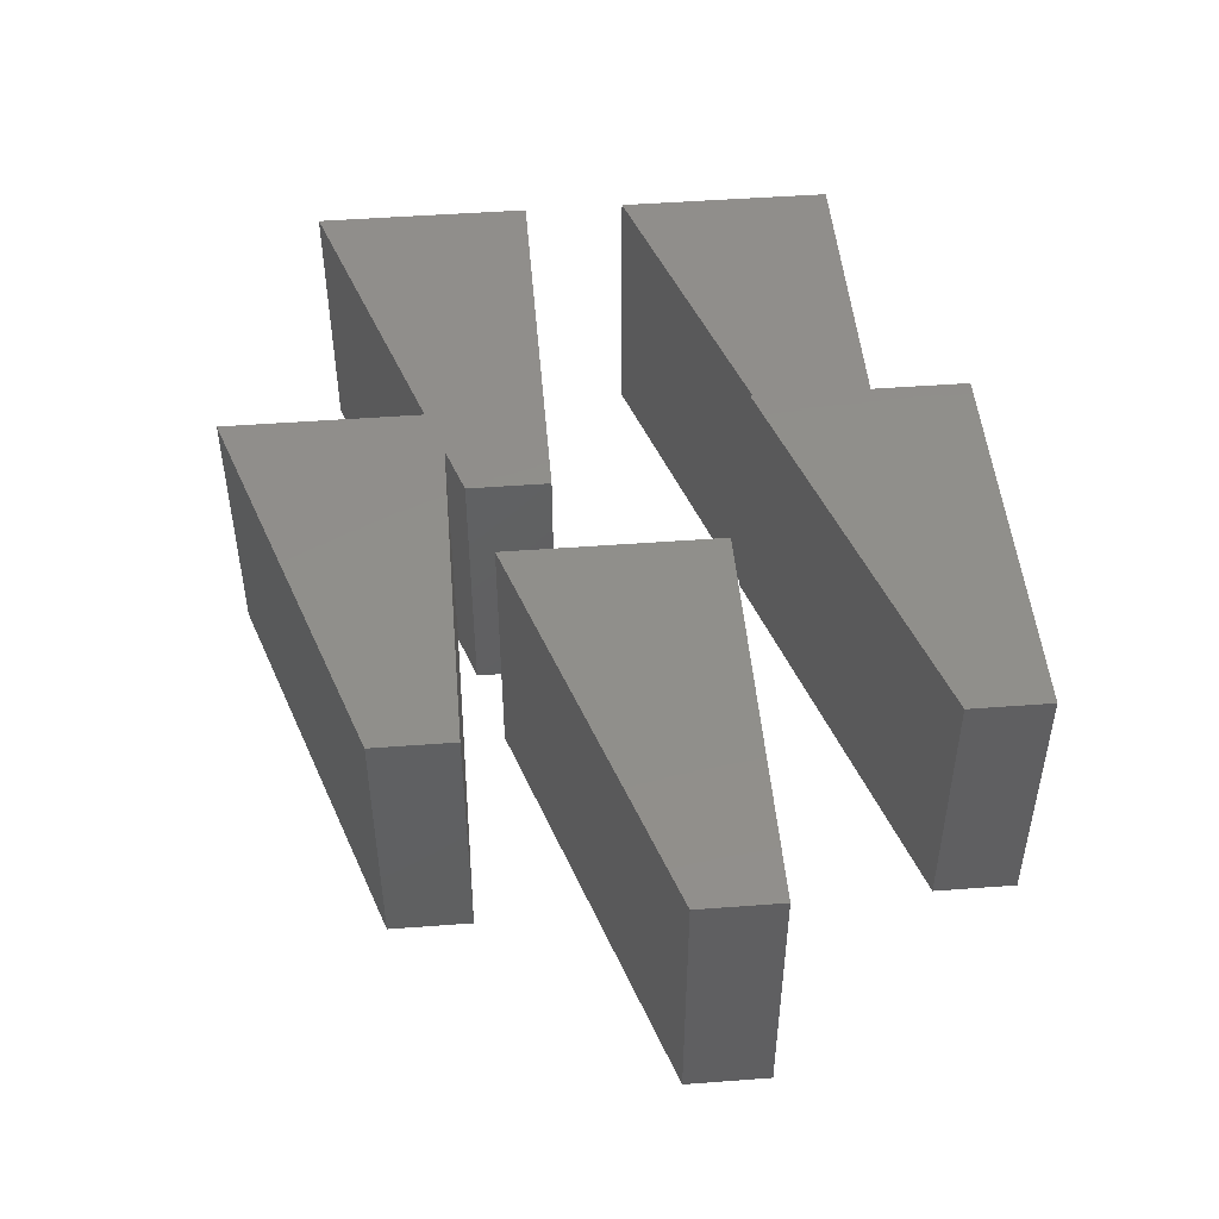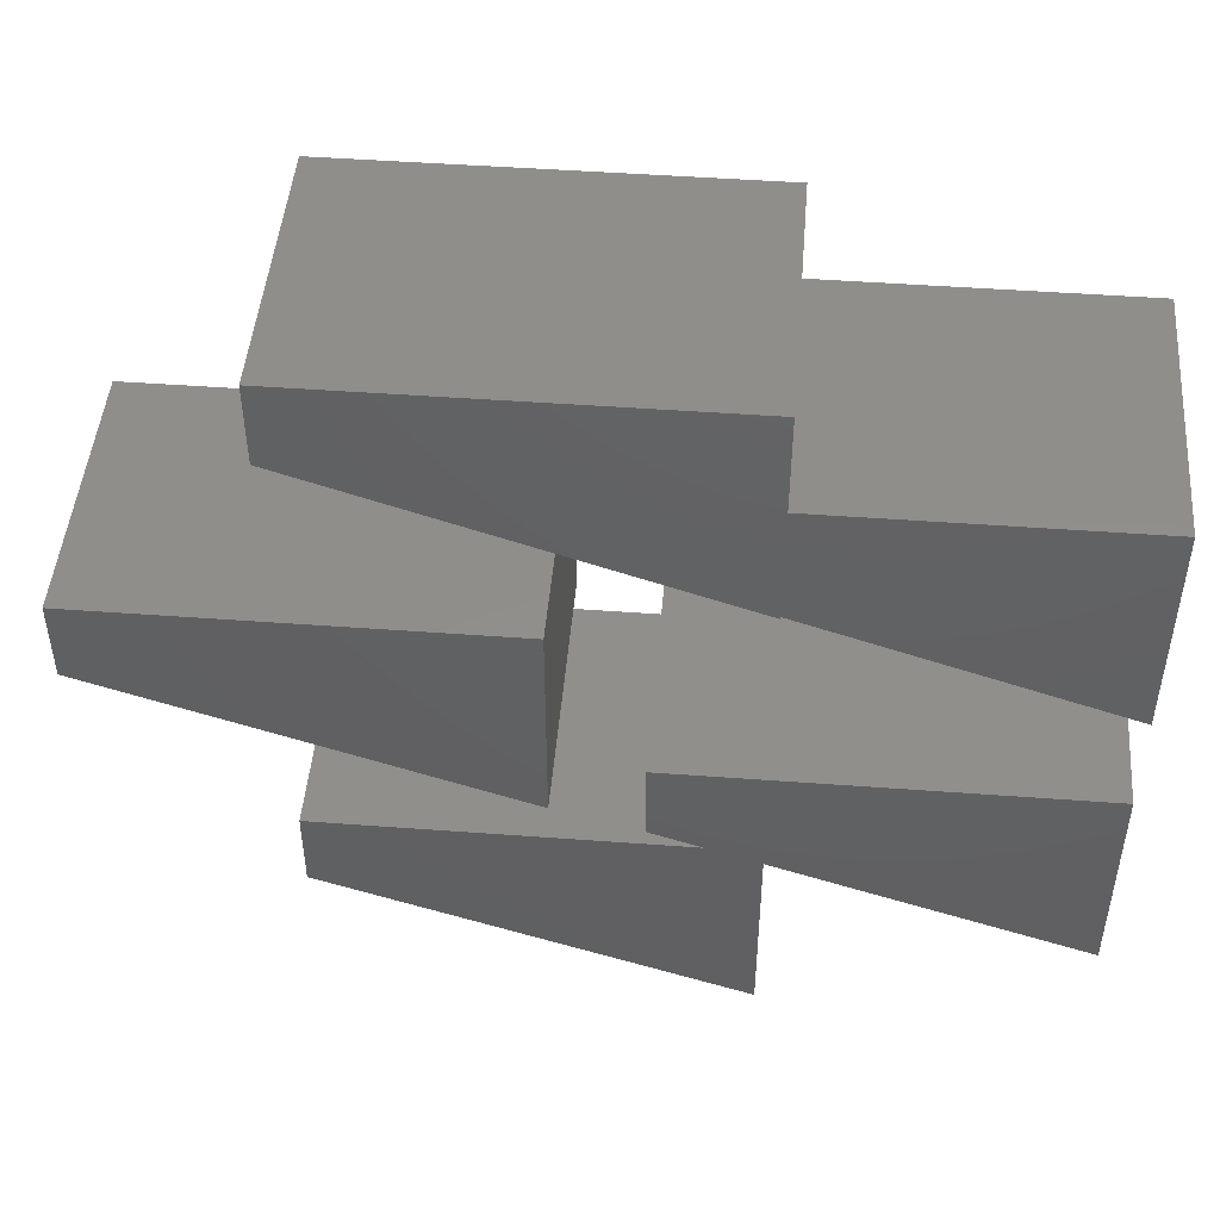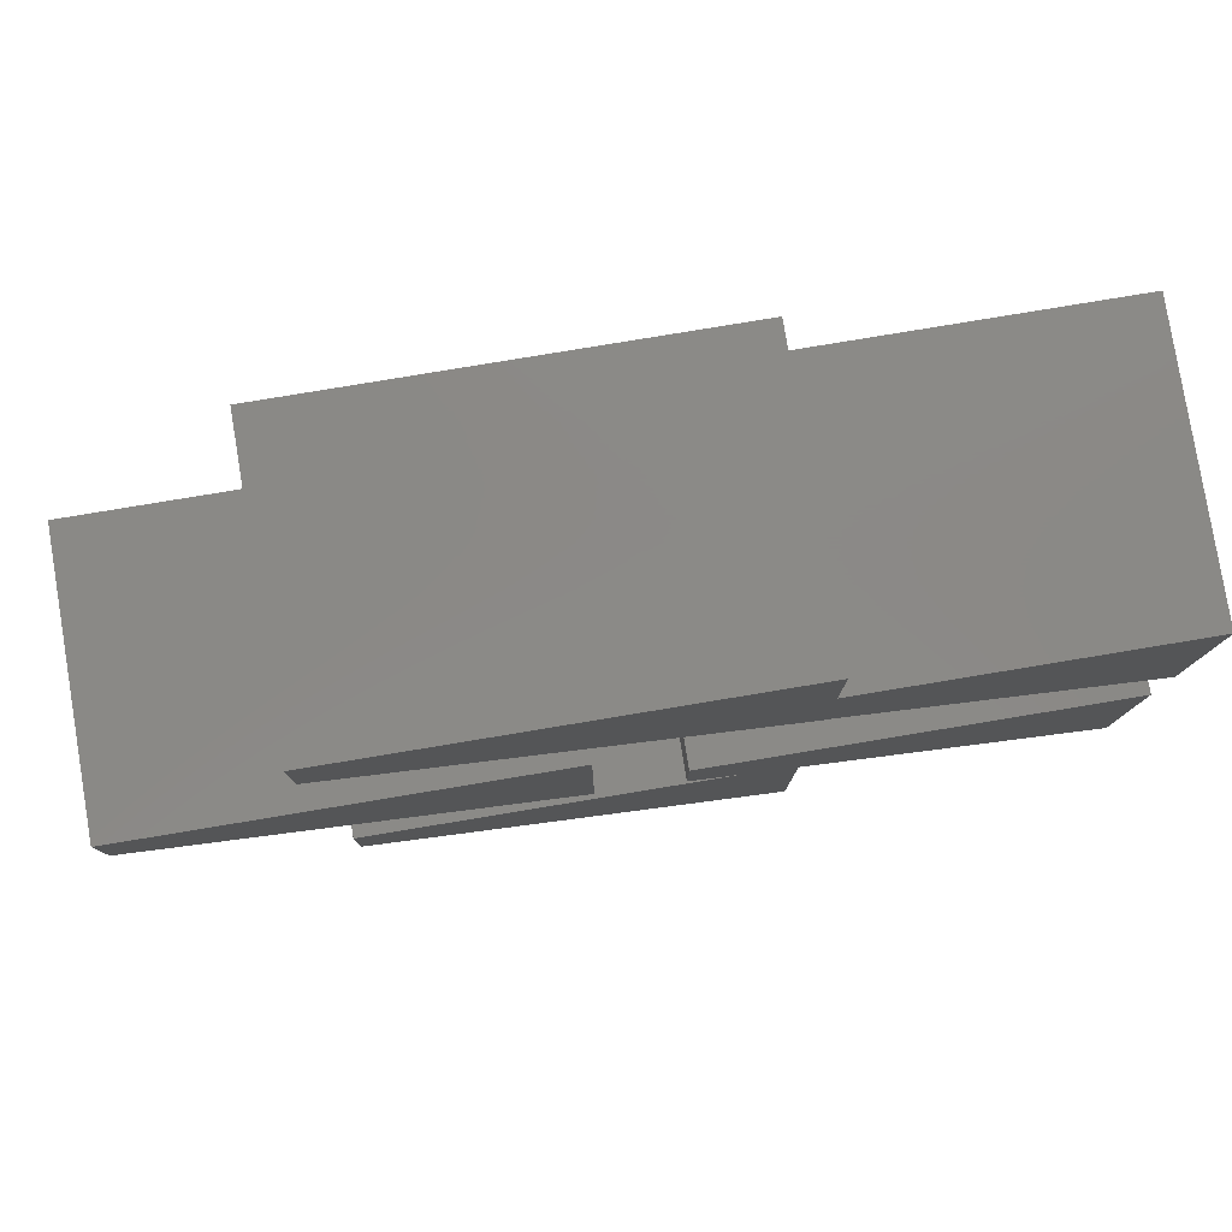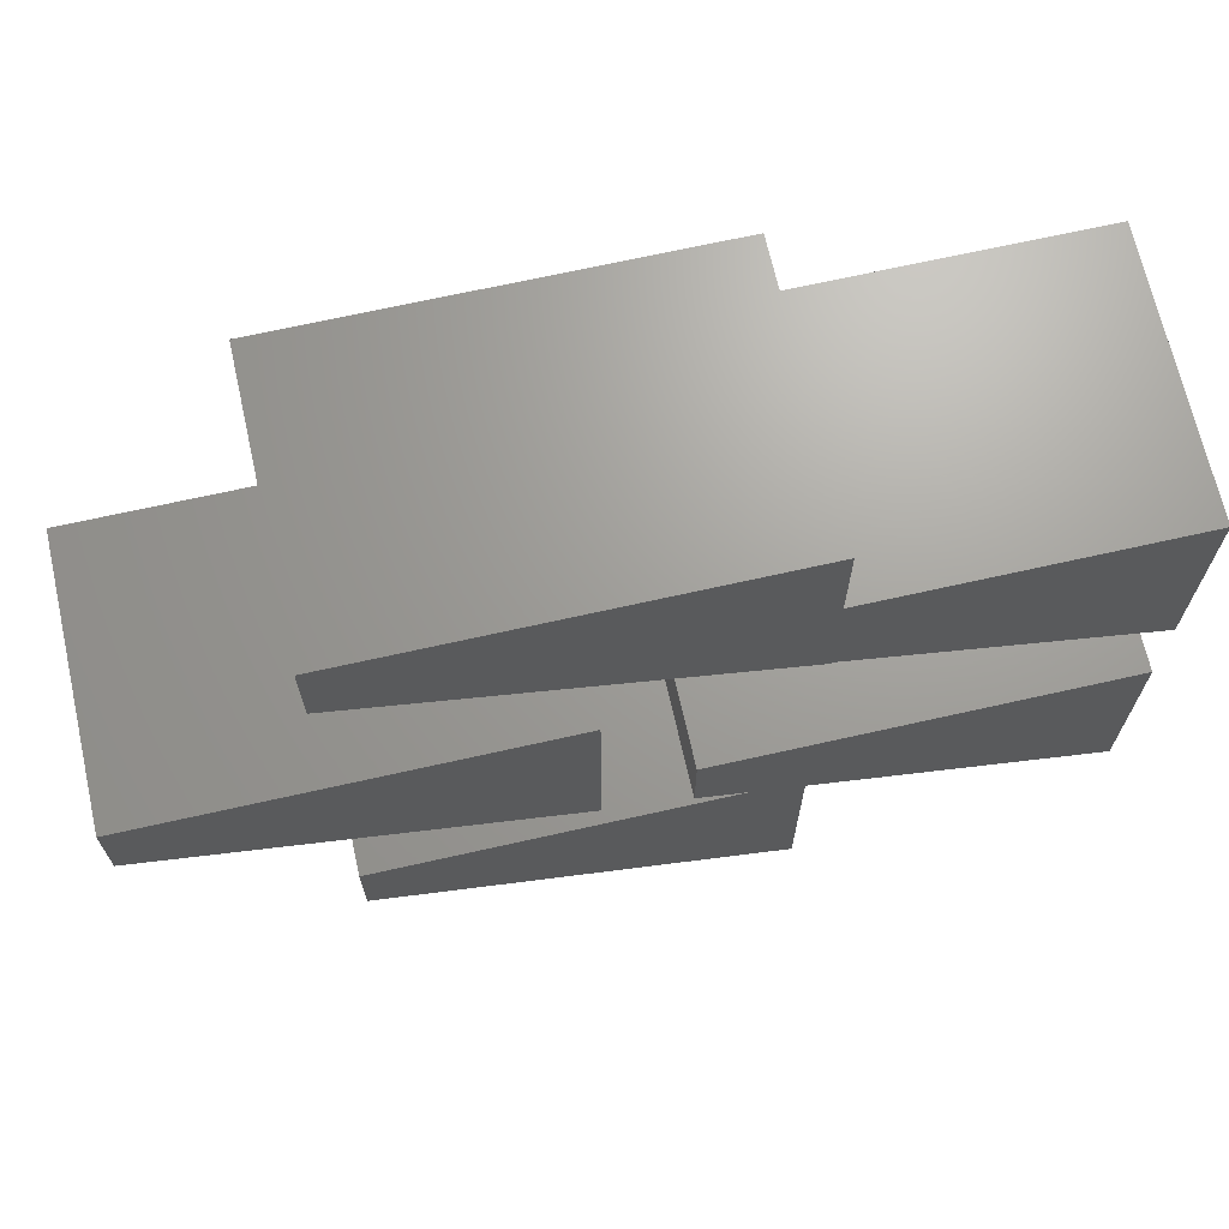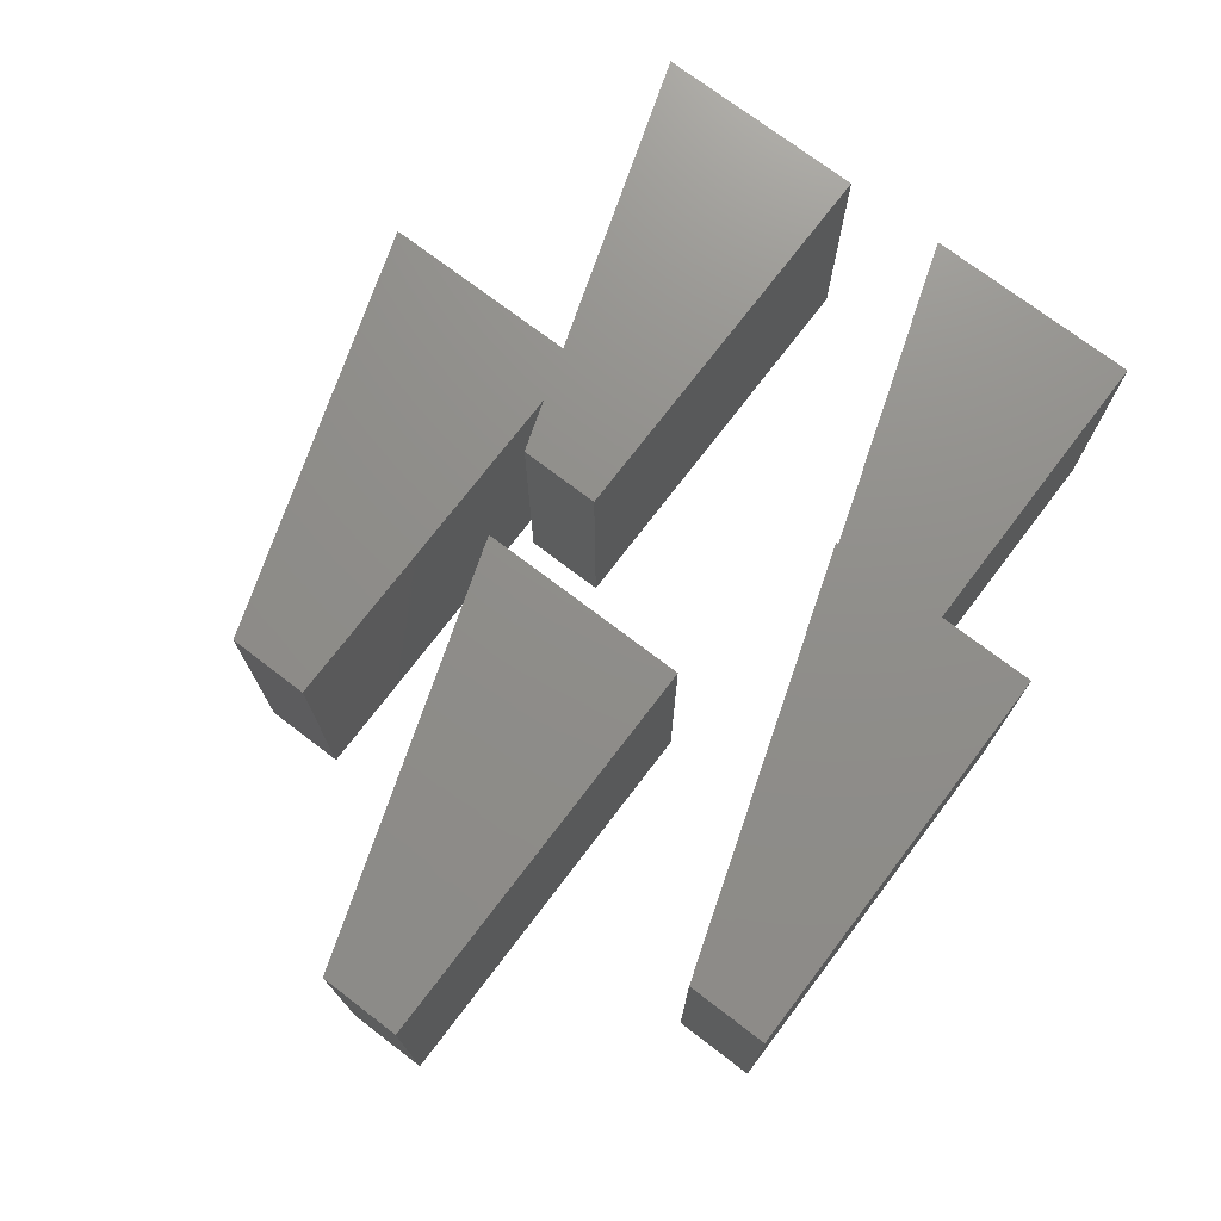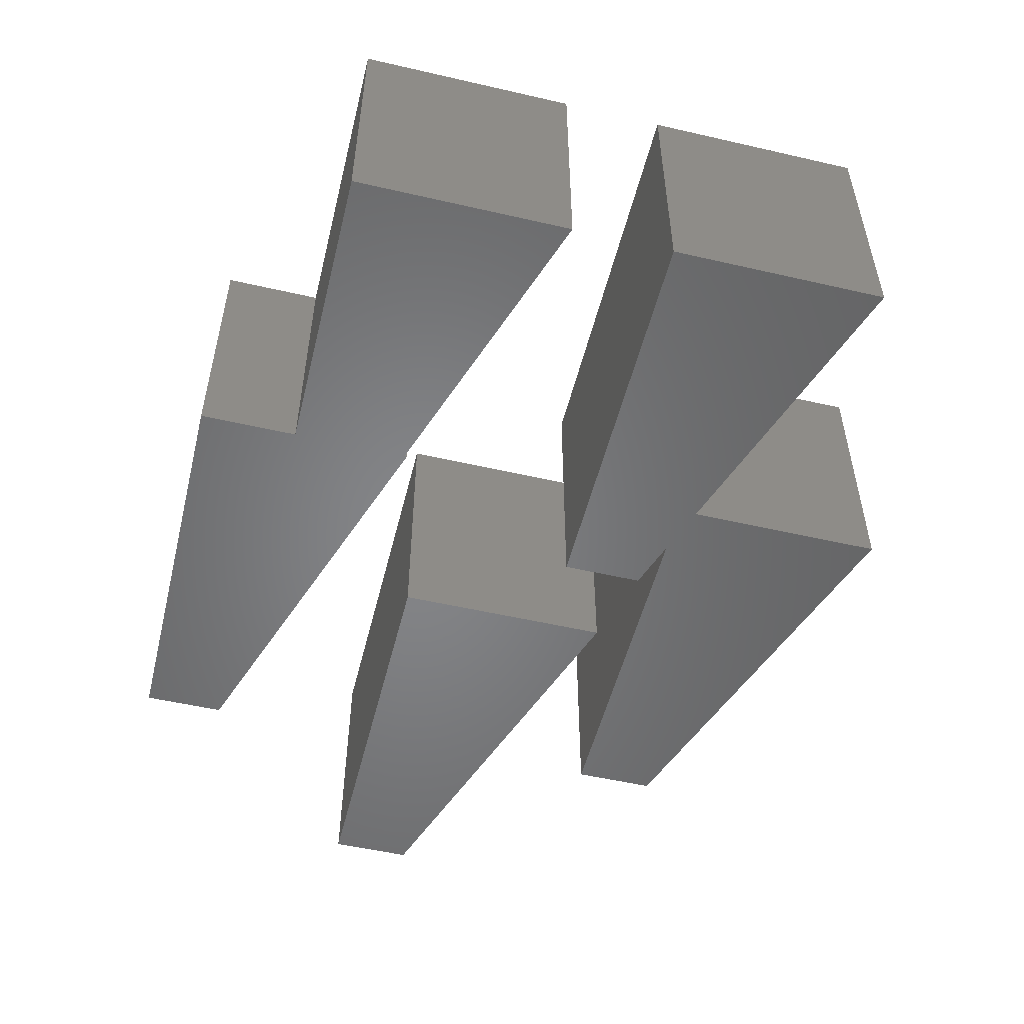
<metadata>
{"format":"stl","ext":"stl","renderer":"f3d","projection":"perspective","resolution":1024,"background":"white","views":[{"elev":48.2,"azim":85.2,"up":"+Z"},{"elev":47.4,"azim":-175.2,"up":"+Y"},{"elev":80.0,"azim":170.6,"up":"+Y"},{"elev":68.6,"azim":167.3,"up":"+Y"},{"elev":73.5,"azim":127.3,"up":"+Z"},{"elev":-52.5,"azim":-103.9,"up":"+Z"}]}
</metadata>
<code>
# stl→obj: 42 verts, 72 faces
v 5 1.6 0
v 2 1.6 2
v 5 1.6 2
v 2 1.6 0
v 5 1 0
v 2 0 0
v 5 1 2
v 2 0 2
v 3.618 3.502 0
v 0.618 3.502 2
v 3.618 3.502 2
v 0.618 3.502 0
v -1.618 2.776 0
v 0.618 1.921 0
v -1.618 1.176 0
v 0.618 2.776 0
v 3.618 2.902 0
v 0.618 1.902 0
v -1.618 2.776 2
v 0.618 1.921 2
v 0.618 2.776 2
v -1.618 1.176 2
v 3.618 2.902 2
v 0.618 1.902 2
v 1.382 0.4244 0
v -1.618 0.4244 2
v 1.382 0.4244 2
v -1.618 0.4244 0
v 3.618 -0.9021 0
v 1.002 -0.3021 0
v 3.618 -0.3021 0
v 0.618 -1.902 0
v 1.382 -0.1756 0
v 0.618 -0.4302 0
v -1.618 -1.176 0
v 1.002 -0.3021 2
v 1.382 -0.1756 2
v 0.618 -0.4302 2
v -1.618 -1.176 2
v 3.618 -0.9021 2
v 3.618 -0.3021 2
v 0.618 -1.902 2
f 1 2 3
f 2 1 4
f 4 5 6
f 5 4 1
f 2 7 3
f 7 2 8
f 7 1 3
f 1 7 5
f 6 2 4
f 2 6 8
f 6 7 8
f 7 6 5
f 9 10 11
f 10 9 12
f 13 14 15
f 14 13 16
f 14 17 18
f 16 17 14
f 12 17 16
f 17 12 9
f 19 20 21
f 20 19 22
f 10 23 11
f 21 23 10
f 20 23 21
f 23 20 24
f 23 9 11
f 9 23 17
f 18 20 14
f 20 18 24
f 16 10 12
f 10 16 21
f 18 23 24
f 23 18 17
f 16 19 21
f 19 16 13
f 15 19 13
f 19 15 22
f 15 20 22
f 20 15 14
f 25 26 27
f 26 25 28
f 29 30 31
f 30 29 32
f 30 25 33
f 34 30 32
f 34 25 30
f 28 34 35
f 34 28 25
f 27 36 37
f 27 38 36
f 26 38 27
f 38 26 39
f 36 40 41
f 42 36 38
f 36 42 40
f 37 25 27
f 25 37 33
f 35 26 28
f 26 35 39
f 35 38 39
f 38 35 34
f 30 37 36
f 37 30 33
f 31 36 41
f 36 31 30
f 40 31 41
f 31 40 29
f 32 38 34
f 38 32 42
f 32 40 42
f 40 32 29

</code>
